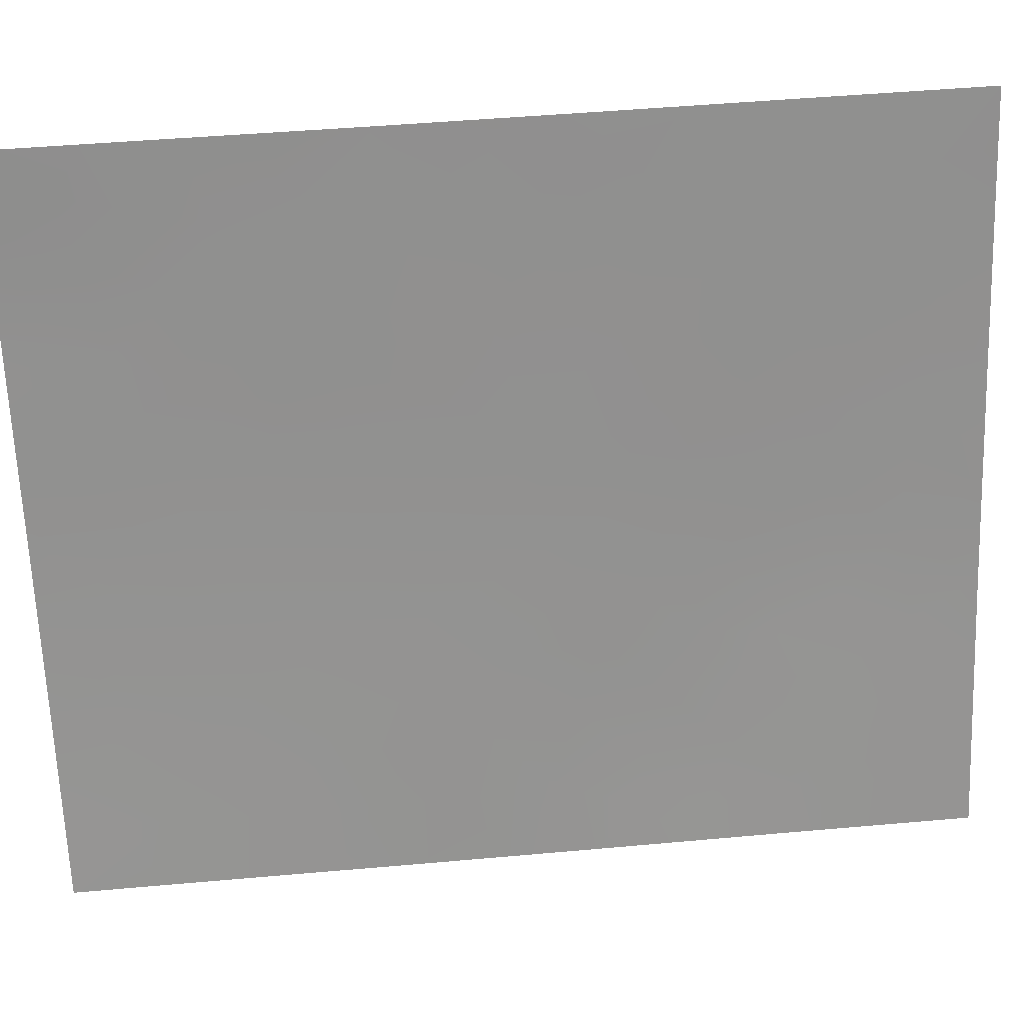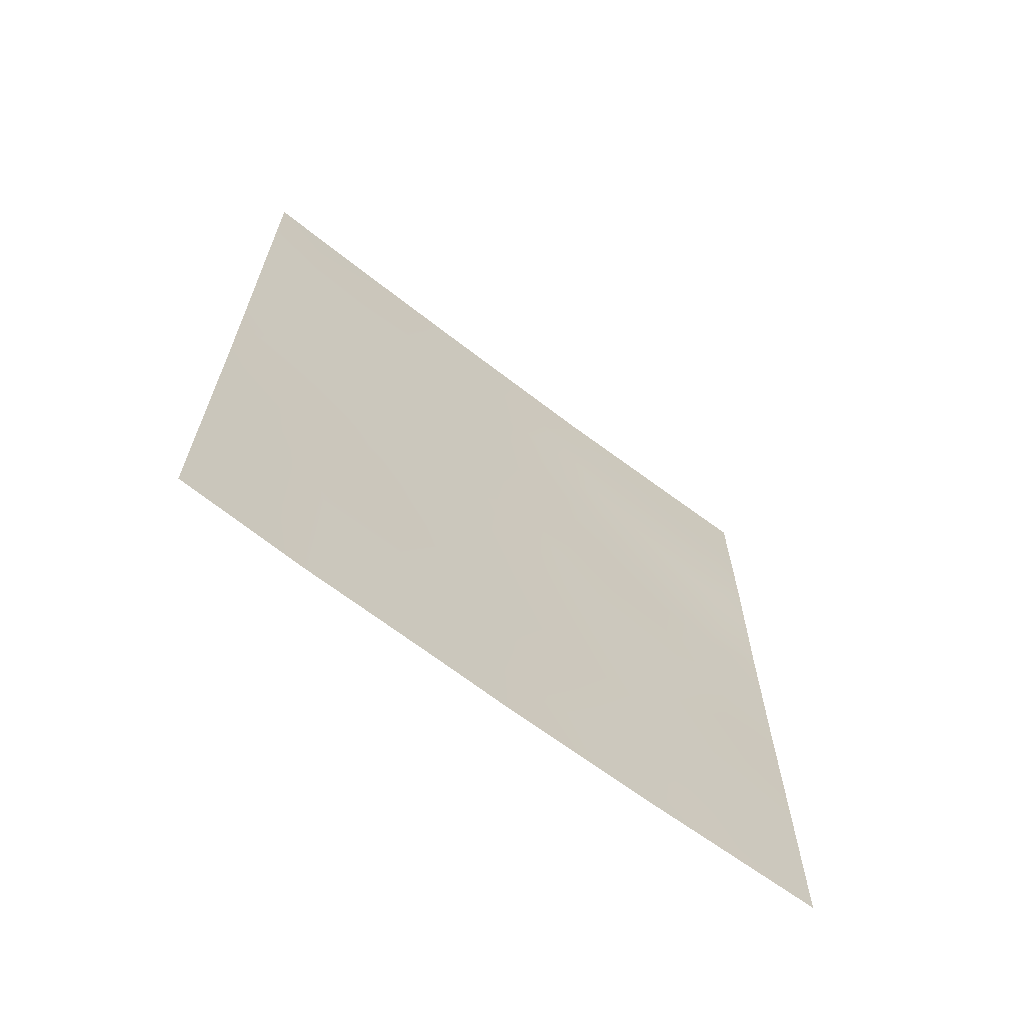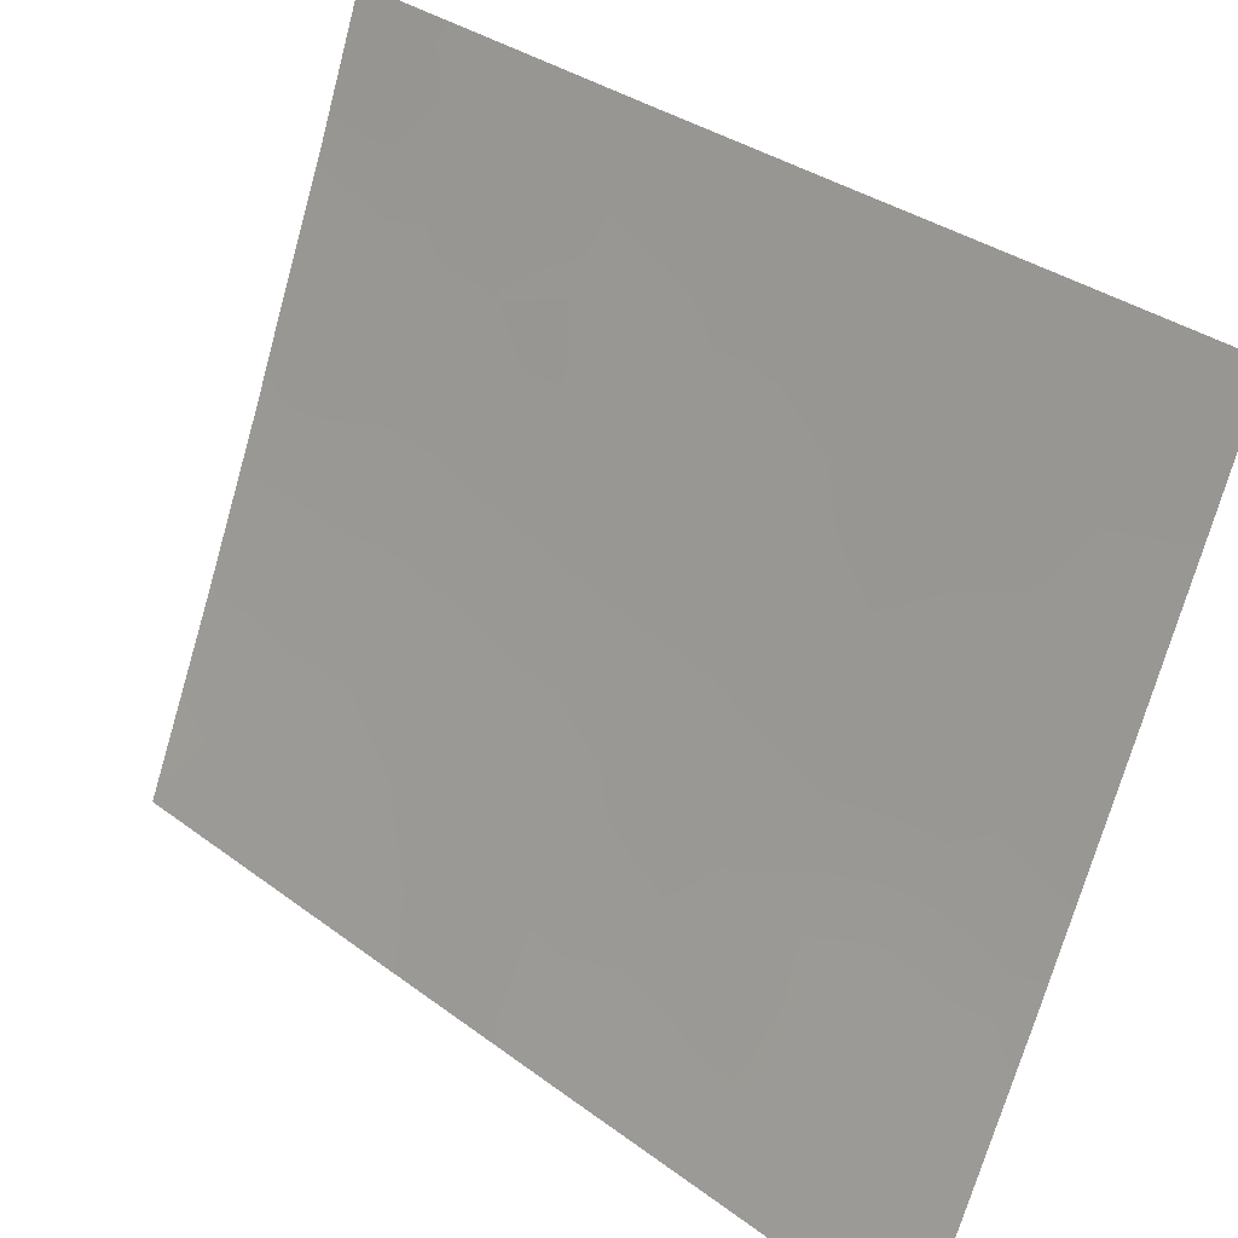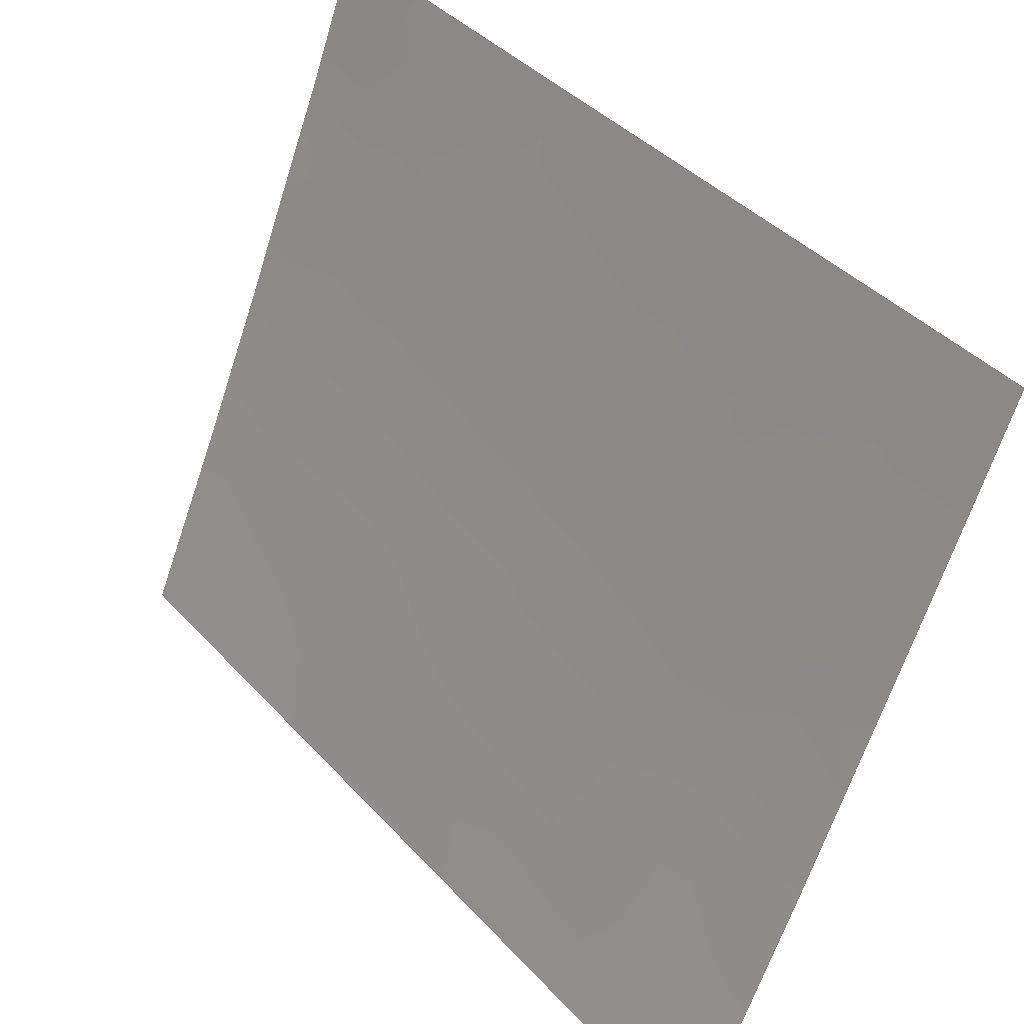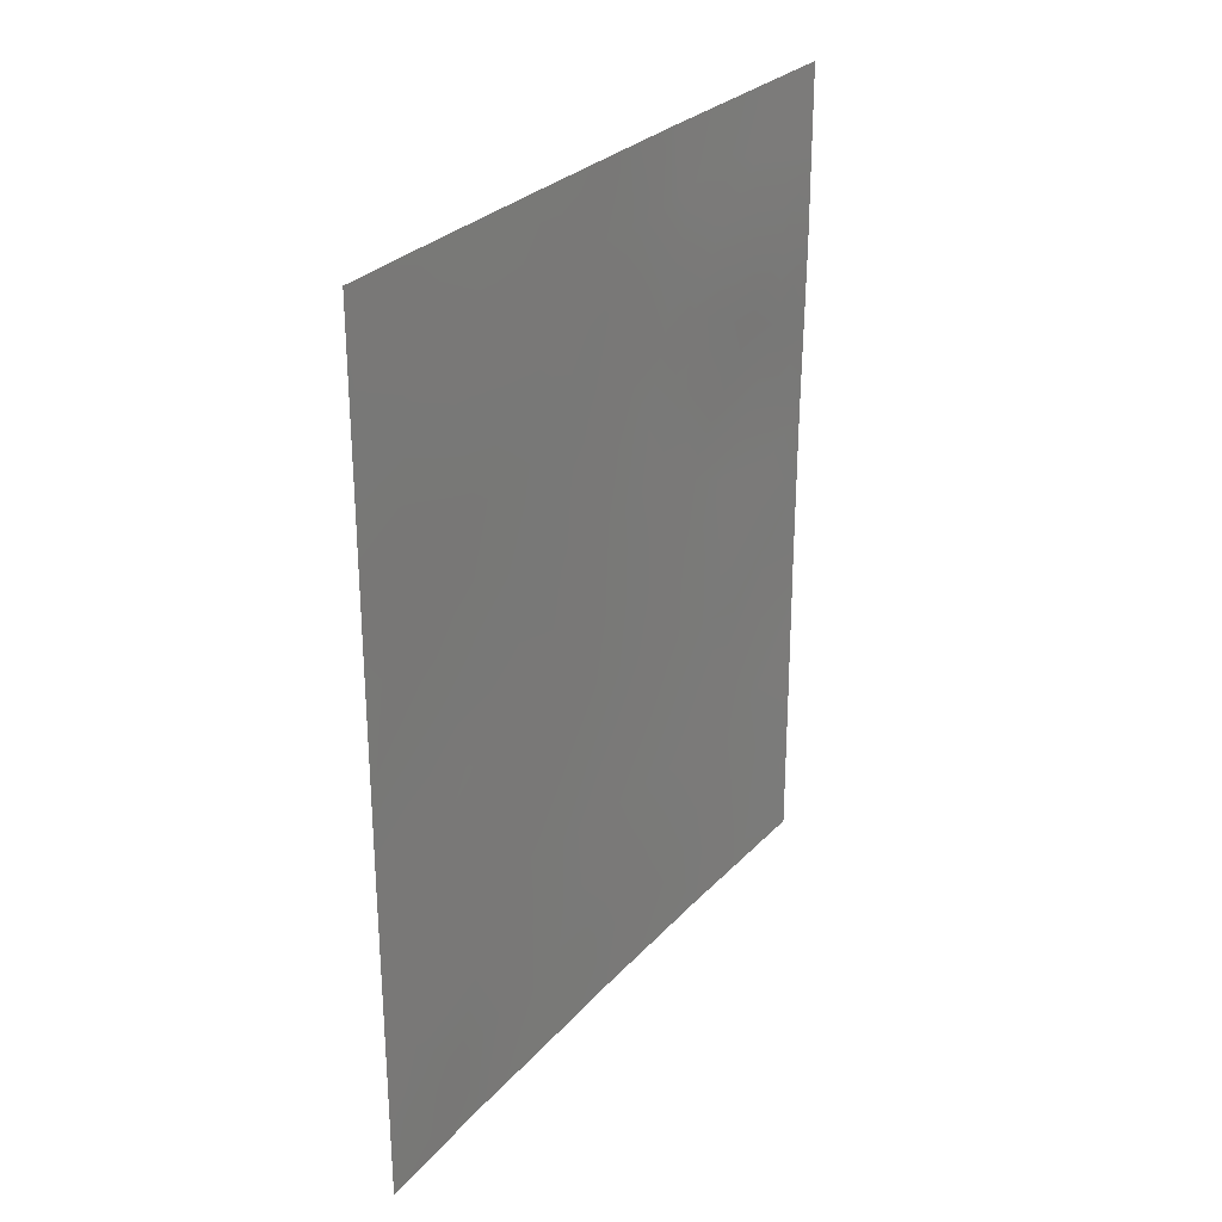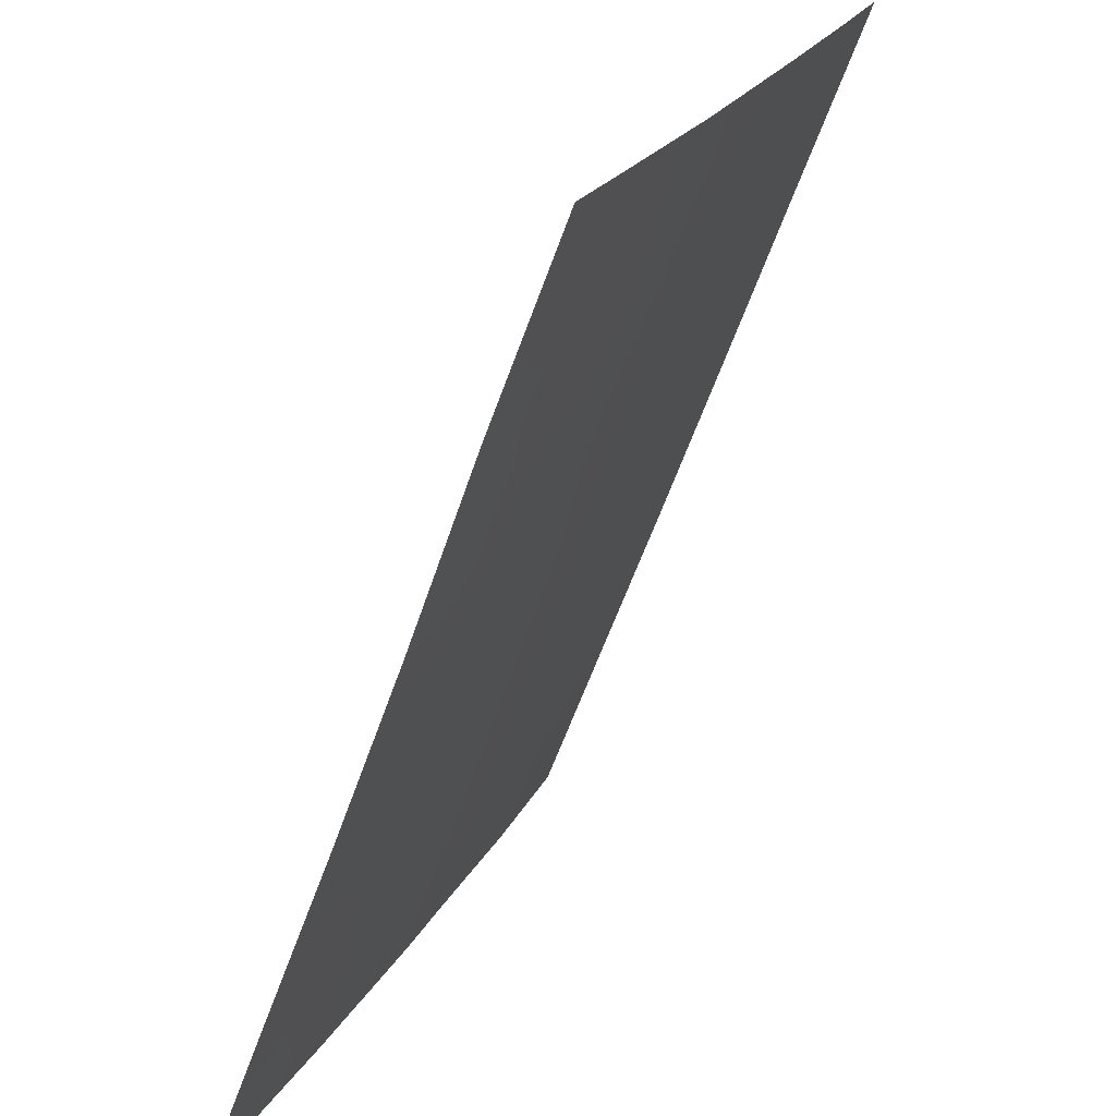
<metadata>
{"format":"obj","ext":"obj","renderer":"f3d","projection":"perspective","resolution":1024,"background":"white","views":[{"elev":46.9,"azim":-95.8,"up":"+Y"},{"elev":-66.3,"azim":-150.4,"up":"+Z"},{"elev":34.4,"azim":-45.0,"up":"+Y"},{"elev":40.2,"azim":-37.6,"up":"+Y"},{"elev":28.2,"azim":-170.2,"up":"+Z"},{"elev":-59.7,"azim":-19.3,"up":"+Y"}]}
</metadata>
<code>
v -101.8 68.41 44.96
v -101.2 69.69 45.59
v -101.1 69.98 39.51
v -101.8 68.43 38
v -99.32 74.12 42.05
v -98.48 76.23 45.63
v -100.4 71.7 50
v -97.9 77.72 47.48
v -98.47 76.3 50
v -97.89 77.7 38
v -98.19 76.92 39.76
v -98.58 75.93 38
v -97.89 77.7 40.35
v -97.9 77.73 50
v -101.8 68.46 47.46
v -100.7 70.87 38
v -99.75 73.08 38
v -99.34 74.08 38
v -100 72.38 41.89
v -101.4 69.26 43.15
v -97.89 77.7 45.12
v -101.8 68.42 40.26
v -101.2 69.71 50
v -101.8 68.44 50
v -101.8 68.4 42.64
v -101 70.24 41.54
v -97.88 77.69 42.55
v -98.63 75.89 46.71
v -99.85 72.93 50
v -99.25 74.39 50
v -98.5 76.17 44.15
v -98.95 75.05 44.01
v -101.2 69.82 47.95
v -99.74 73.12 44.03
v -100.3 71.77 39.81
v -98.57 76.06 48.84
v -99.21 74.46 45.91
v -98.66 75.76 42.15
v -100.6 71.15 43.85
v -99.35 74.13 48.02
v -100.5 71.31 46.31
v -100.1 72.31 47.96
v -99.49 73.71 39.97
v -101.8 68.41 43.8
v -101.4 69.34 44.42
v -101.2 69.65 38
v -100.9 70.35 38.81
v -101.4 69.34 38.87
v -98.86 75.34 50
v -98.9 75.25 49.38
v -98.42 76.33 39.02
v -98.23 76.82 38
v -98.12 77.11 38.86
v -97.89 77.7 39.17
v -98.19 77.01 50
v -98.22 76.94 49.3
v -101.5 69.01 45.48
v -101.5 69.09 46.51
v -101.8 68.43 46.21
v -99.51 73.71 45.08
v -99.56 73.59 46.11
v -100.9 70.36 44.69
v -101 70.16 43.53
v -98.6 75.92 40.15
v -98.85 75.28 39.28
v -97.88 77.7 41.45
v -98.11 77.12 41.4
v -97.89 77.71 46.3
v -98.25 76.83 46.38
v -98.15 77.06 45.44
v -101.4 69.25 39.84
v -101.8 68.43 39.13
v -101.5 69.08 50
v -101.5 69.11 48.91
v -101.2 69.79 49.05
v -101.8 68.45 48.73
v -101.5 69.12 47.71
v -98.33 76.6 44.68
v -101.8 68.41 41.45
v -101.4 69.29 40.91
v -101.4 69.26 42.03
v -101 70.11 40.37
v -100.1 72.35 48.95
v -100.9 70.48 45.89
v -100.9 70.53 47.08
v -101.2 69.78 46.76
v -98.98 75.03 46.56
v -98.85 75.33 45.77
v -98.24 76.87 48.22
v -98.61 75.95 47.82
v -98.22 76.91 47.16
v -101.1 69.94 42.55
v -100.5 71.34 41.75
v -100.7 70.75 42.67
v -99.63 73.45 49.02
v -99.78 73.09 48.05
v -98.71 75.66 44.84
v -99.1 74.69 44.97
v -97.89 77.7 43.83
v -98.2 76.89 43.3
v -99.27 74.33 49.12
v -99.55 73.66 50
v -99.96 72.64 47.14
v -99.61 73.48 47.11
v -98.95 75.12 48.43
v -97.9 77.72 48.74
v -100.7 70.8 39.67
v -100.5 71.37 38.87
v -99.07 74.74 40.19
v -99.21 74.41 39.02
v -100.6 71.26 49.14
v -100.4 71.6 48.18
v -99.9 72.74 42.94
v -99.67 73.3 41.96
v -99.54 73.6 43.06
v -100.8 70.71 50
v -100.9 70.42 49.28
v -98.89 75.18 38
v -100.2 71.97 38
v -100 72.41 38.92
v -99.41 73.91 41.01
v -99.78 73.03 40.92
v -98.97 75.05 47.44
v -100.6 71.06 40.66
v -100.2 72.07 40.83
v -99.27 74.3 46.89
v -98.3 76.65 42.28
v -98.47 76.23 41.26
v -98.83 75.35 41.15
v -100.1 72.21 43.86
v -98.83 75.35 43.04
v -99.19 74.47 43.11
v -99 74.93 42.11
v -99.36 74.05 44.09
v -100.2 72 45.44
v -100.6 71.18 47.4
v -100.8 70.66 48.29
v -100.3 71.84 47.2
v -100.2 72.17 46.35
v -99.62 73.41 38.96
v -99.9 72.75 39.9
v -100.6 71.2 45.07
v -99.13 74.6 41.24
v -99.84 72.9 46.12
v -99.85 72.88 45.15
v -98.27 76.74 40.59
v -100.3 71.74 42.87
v -100.3 71.86 44.57
v -98.58 75.96 43.27
f 44 20 45
f 46 47 48
f 49 30 50
f 51 52 53
f 10 54 53
f 14 55 56
f 57 58 59
f 62 45 63
f 51 64 65
f 27 67 66
f 68 69 70
f 48 71 72
f 73 74 75
f 76 77 74
f 79 80 81
f 71 82 80
f 84 85 86
f 28 87 88
f 89 90 91
f 81 92 20
f 95 83 96
f 97 88 98
f 99 78 31
f 101 102 95
f 103 104 96
f 105 50 101
f 56 89 106
f 107 47 108
f 83 111 112
f 116 117 111
f 118 65 110
f 119 120 108
f 121 114 122
f 123 90 105
f 107 124 82
f 87 123 126
f 127 128 67
f 69 91 28
f 64 128 129
f 149 127 100
f 94 63 92
f 126 104 61
f 131 132 133
f 60 134 98
f 86 77 58
f 130 34 145
f 136 137 85
f 103 138 139
f 117 75 137
f 120 140 141
f 84 62 142
f 141 122 125
f 112 136 138
f 140 18 110
f 121 109 143
f 143 129 133
f 1 44 45
f 44 25 20
f 4 46 48
f 46 16 47
f 48 47 3
f 9 50 36
f 50 9 49
f 11 51 53
f 51 12 52
f 53 52 10
f 54 13 11
f 55 9 56
f 36 56 9
f 1 57 59
f 57 2 58
f 59 58 15
f 34 60 145
f 60 37 61
f 39 62 63
f 62 2 45
f 63 45 20
f 12 51 65
f 51 11 64
f 66 67 13
f 21 68 70
f 68 8 91
f 70 69 6
f 4 48 72
f 48 3 71
f 72 71 22
f 23 73 75
f 73 24 74
f 75 74 33
f 24 76 74
f 76 15 77
f 74 77 33
f 78 70 6
f 25 79 81
f 79 22 80
f 81 80 26
f 22 71 80
f 71 3 82
f 80 82 26
f 29 7 83
f 2 84 86
f 84 41 85
f 86 85 33
f 6 28 88
f 88 87 37
f 8 89 91
f 89 36 90
f 91 90 28
f 25 81 20
f 81 26 92
f 26 93 94
f 94 147 39
f 40 95 96
f 95 29 83
f 96 83 42
f 31 97 32
f 32 97 98
f 97 6 88
f 98 88 37
f 27 99 100
f 99 21 70
f 100 99 31
f 40 101 95
f 101 30 102
f 95 102 29
f 42 103 96
f 96 104 40
f 40 105 101
f 105 36 50
f 101 50 30
f 14 56 106
f 56 36 89
f 106 89 8
f 35 107 108
f 107 3 47
f 108 47 16
f 109 43 110
f 42 83 112
f 83 7 111
f 112 111 137
f 7 116 111
f 116 23 117
f 111 117 137
f 18 118 110
f 118 12 65
f 16 119 108
f 119 17 120
f 108 120 35
f 43 121 122
f 121 5 114
f 122 114 19
f 40 123 105
f 123 28 90
f 105 90 36
f 3 107 82
f 107 35 124
f 82 124 26
f 19 93 125
f 125 124 35
f 37 87 126
f 87 28 123
f 126 123 40
f 27 127 67
f 127 38 128
f 11 13 146
f 6 69 28
f 109 64 129
f 64 11 146
f 129 128 38
f 31 149 100
f 149 38 127
f 100 127 27
f 39 147 130
f 147 19 113
f 26 94 92
f 94 39 63
f 92 63 20
f 37 126 61
f 126 40 104
f 61 104 144
f 32 131 149
f 131 38 149
f 38 131 133
f 131 32 132
f 133 132 5
f 37 60 98
f 60 34 134
f 98 134 32
f 2 86 58
f 86 33 77
f 58 77 15
f 41 136 85
f 85 137 33
f 103 42 138
f 139 138 41
f 117 23 75
f 137 75 33
f 35 120 141
f 120 17 140
f 141 140 43
f 2 57 45
f 57 1 45
f 41 84 142
f 84 2 62
f 142 62 39
f 35 141 125
f 141 43 122
f 125 122 19
f 39 130 148
f 135 144 139
f 142 135 41
f 5 132 115
f 113 115 34
f 42 112 138
f 112 137 136
f 138 136 41
f 43 140 110
f 140 17 18
f 5 121 143
f 121 43 109
f 5 143 133
f 143 109 129
f 133 129 38
f 132 134 115
f 54 11 53
f 115 114 5
f 135 139 41
f 132 32 134
f 130 145 148
f 113 19 114
f 67 146 13
f 146 67 128
f 64 146 128
f 135 145 144
f 115 134 34
f 115 113 114
f 147 94 93
f 93 19 147
f 130 147 113
f 130 113 34
f 93 124 125
f 124 93 26
f 142 148 135
f 39 148 142
f 148 145 135
f 68 91 69
f 78 99 70
f 144 103 139
f 144 104 103
f 65 64 109
f 78 6 97
f 110 65 109
f 32 149 31
f 145 60 61
f 144 145 61
f 31 78 97

</code>
